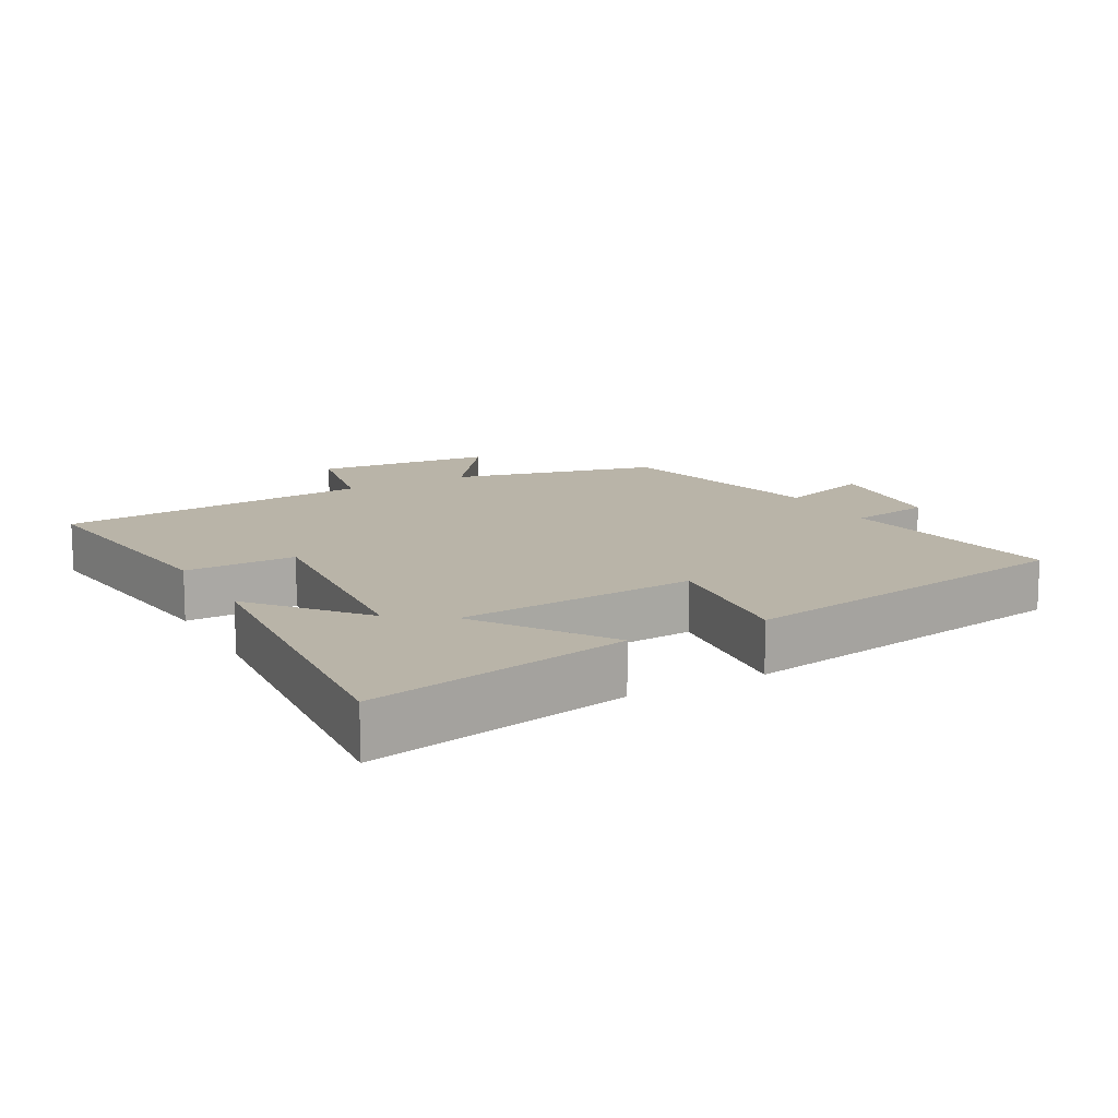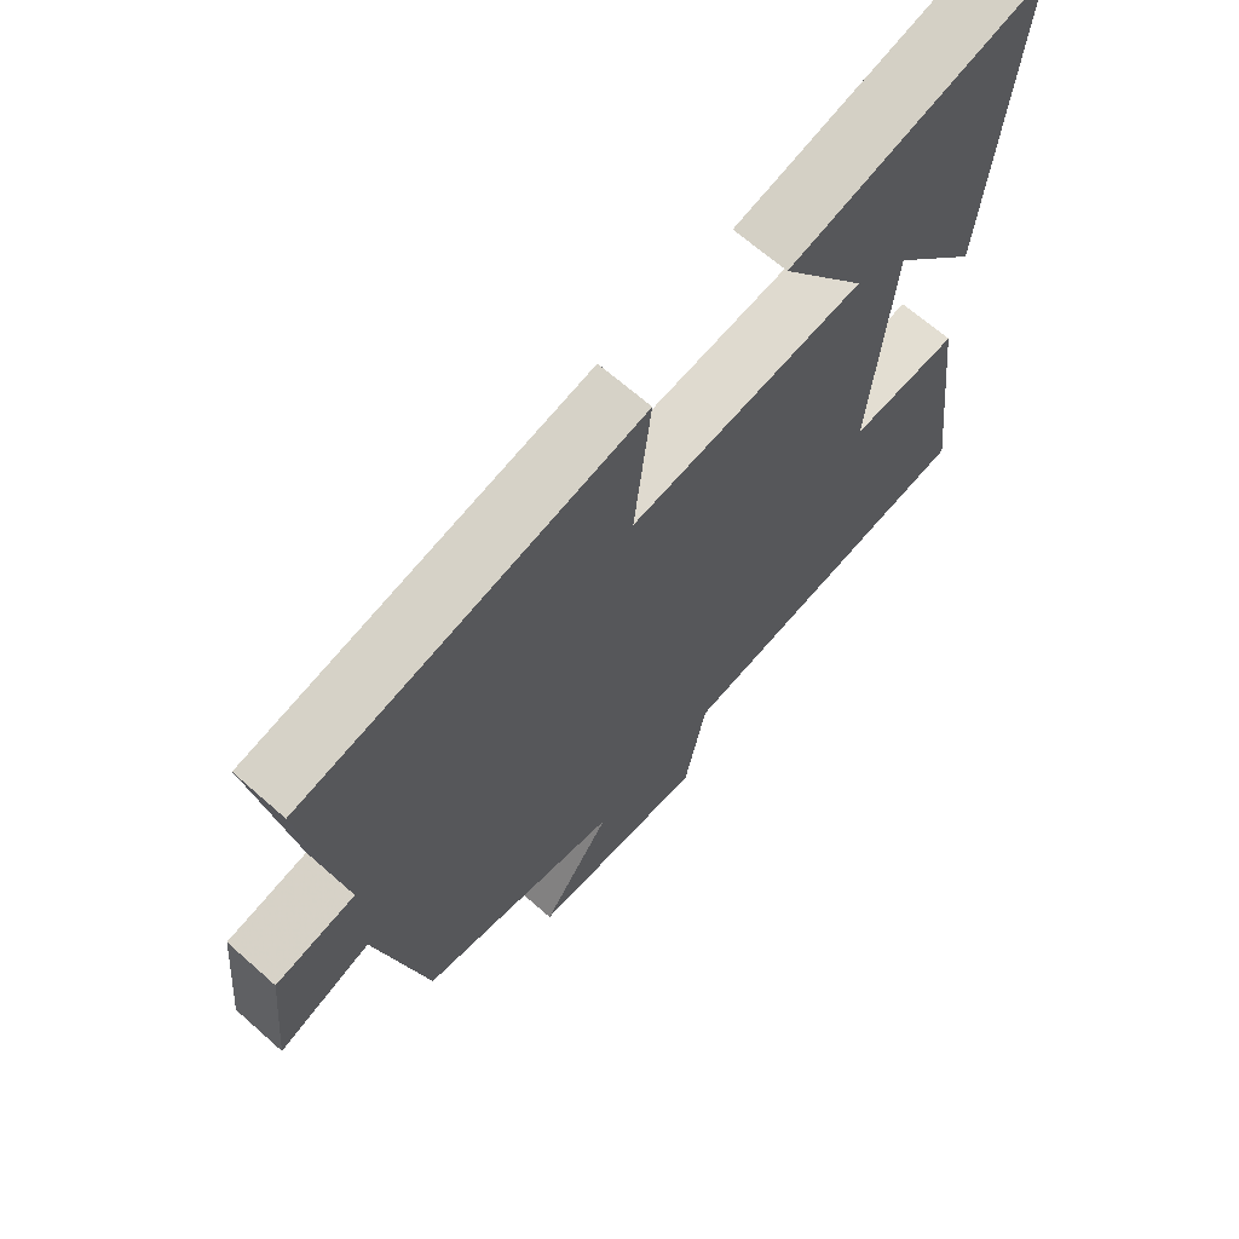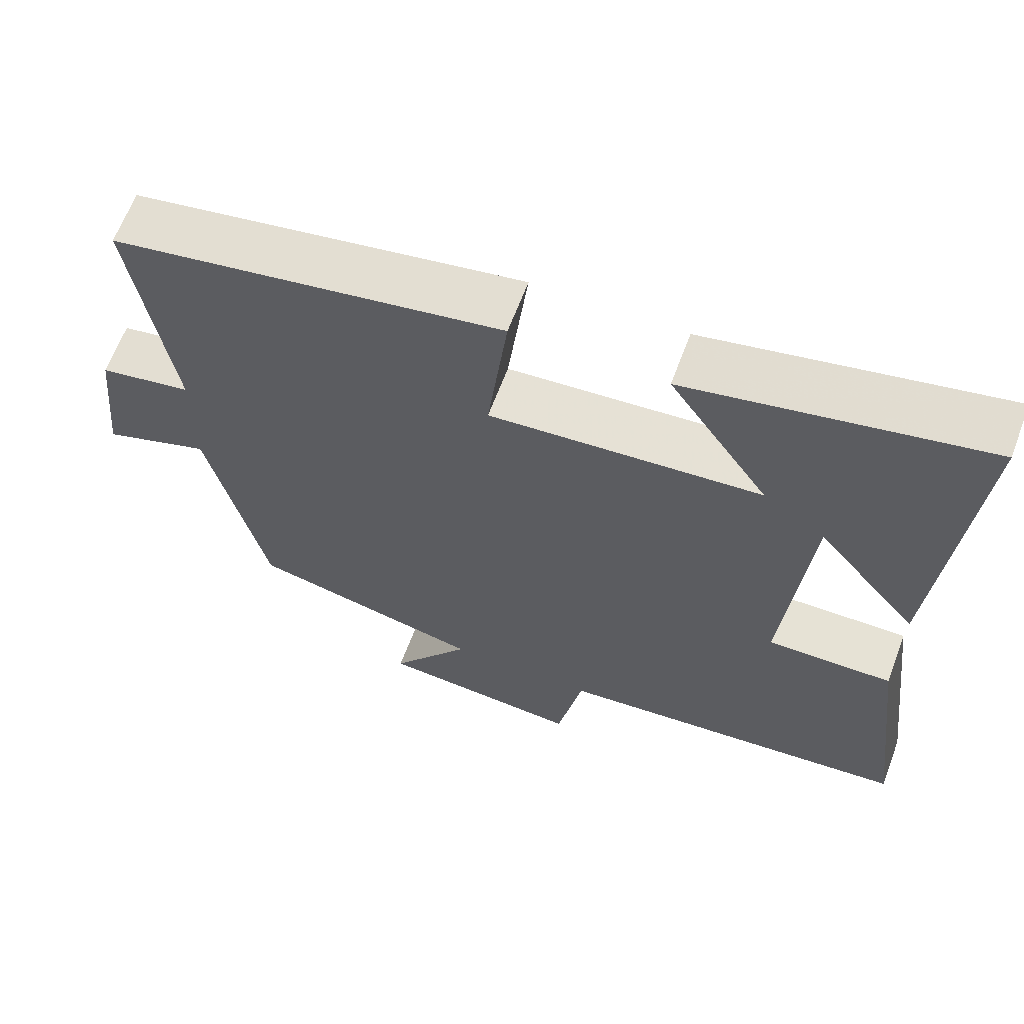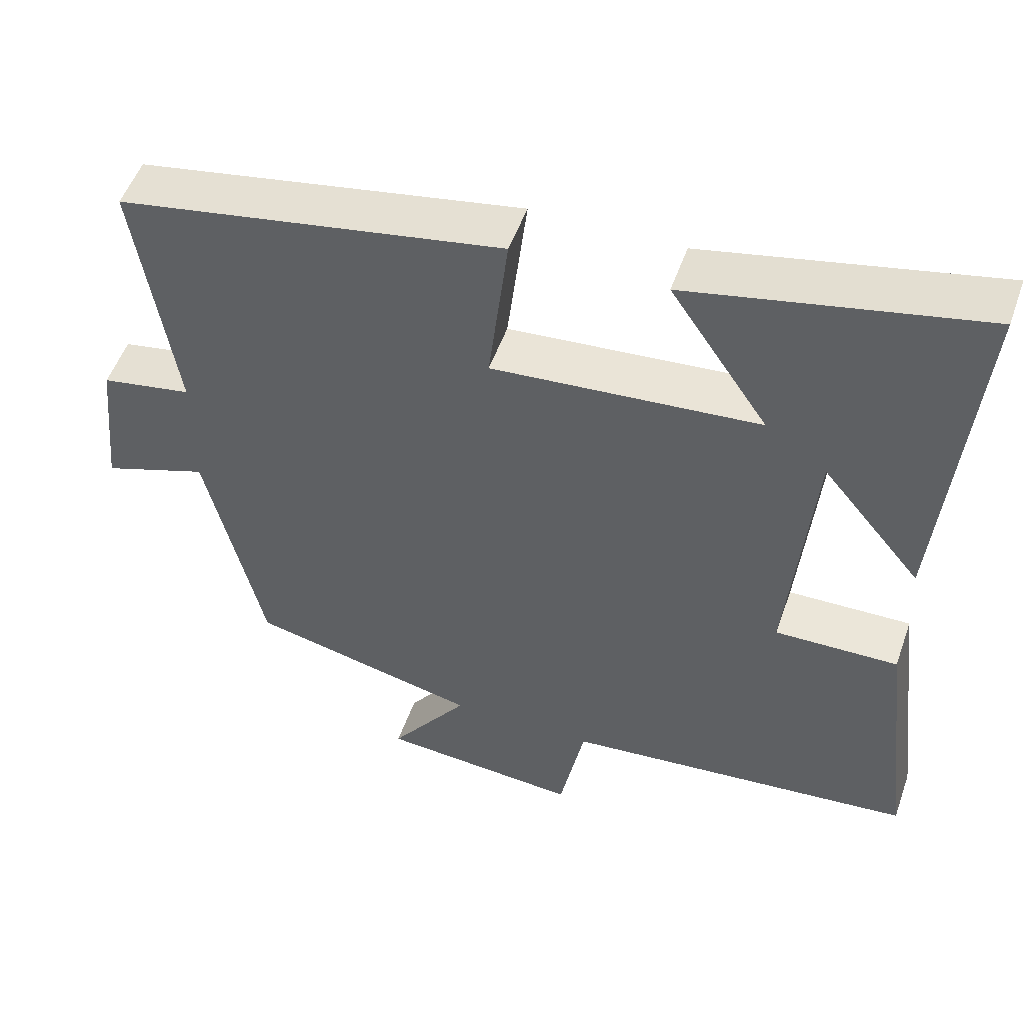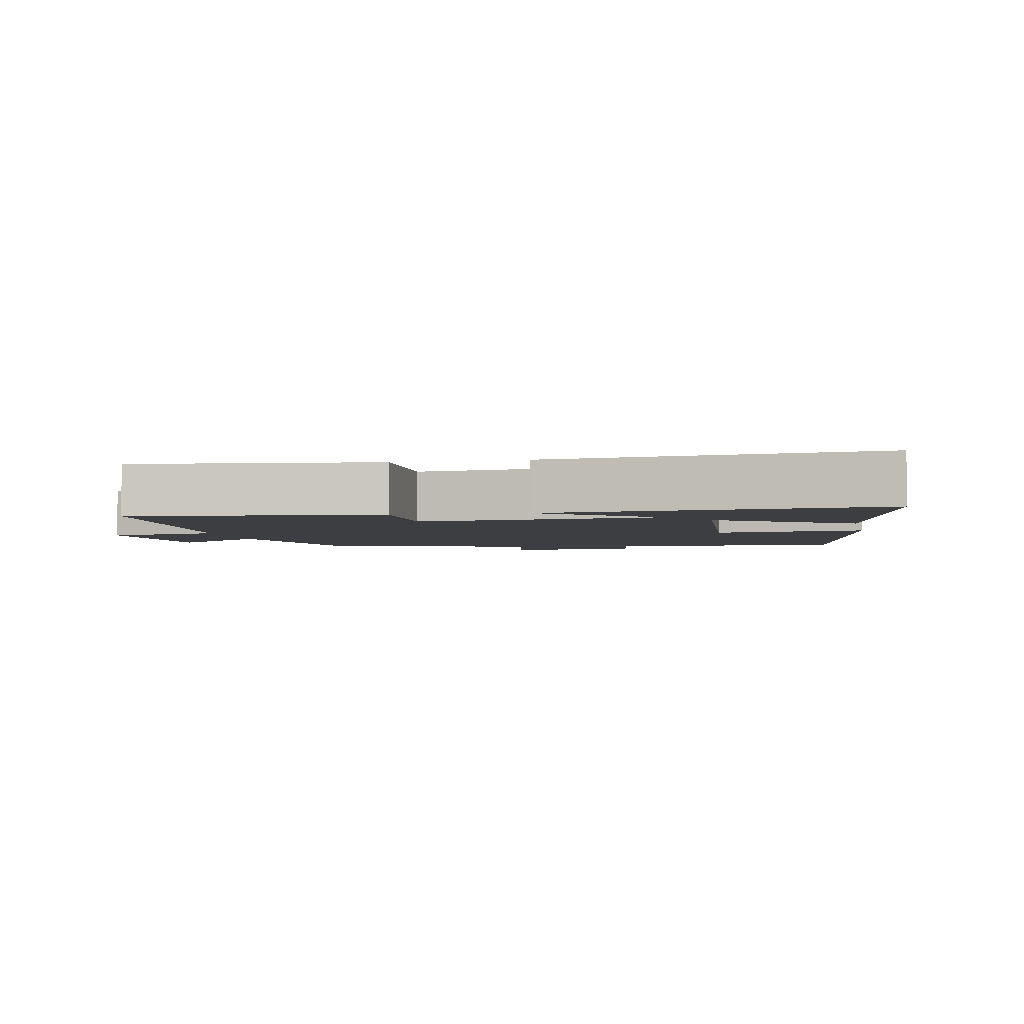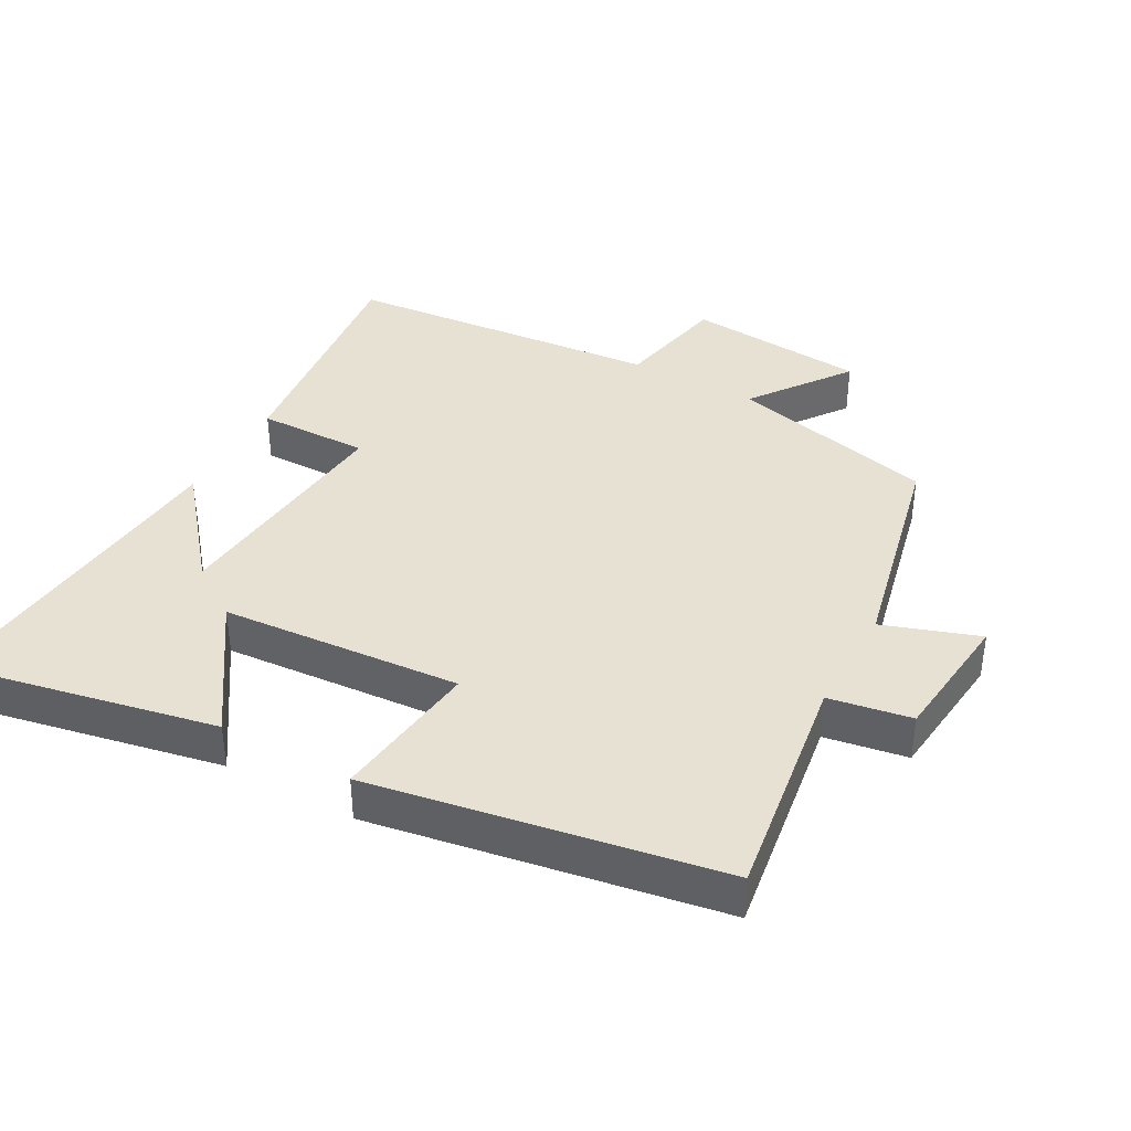
<metadata>
{"format":"obj","ext":"obj","renderer":"f3d","projection":"perspective","resolution":1024,"background":"white","views":[{"elev":13.2,"azim":-28.8,"up":"+Y"},{"elev":66.4,"azim":131.6,"up":"+Z"},{"elev":63.9,"azim":-159.5,"up":"+Z"},{"elev":51.9,"azim":-160.8,"up":"+Z"},{"elev":-3.4,"azim":-78.3,"up":"+Y"},{"elev":38.9,"azim":29.1,"up":"+Y"}]}
</metadata>
<code>
v 0.552 0.07 0.411
v 0.5 0.07 0.07
v 0.621 0.07 0.049
v 0.641 0.07 -0.149
v 0.5 0.07 -0.1
v 0.424 0.07 -0.428
v 0.118 0.07 -0.5
v 0.223 0.07 -0.645
v -0.043 0.07 -0.667
v -0.076 0.07 -0.5
v -0.544 0.07 -0.456
v -0.5 0.07 -0.097
v -0.336 0.07 -0.1
v -0.368 0.07 0.252
v -0.5 0.07 0.093
v -0.542 0.07 0.579
v -0.157 0.07 0.5
v -0.287 0.07 0.308
v 0.067 0.07 0.28
v 0.041 0.07 0.5
v 0.552 0 0.411
v 0.5 0 0.07
v 0.621 0 0.049
v 0.641 0 -0.149
v 0.5 0 -0.1
v 0.424 0 -0.428
v 0.118 0 -0.5
v 0.223 0 -0.645
v -0.043 0 -0.667
v -0.076 0 -0.5
v -0.544 0 -0.456
v -0.5 0 -0.097
v -0.336 0 -0.1
v -0.368 0 0.252
v -0.5 0 0.093
v -0.542 0 0.579
v -0.157 0 0.5
v -0.287 0 0.308
v 0.067 0 0.28
v 0.041 0 0.5
f 19 20 1 2
f 18 19 2
f 16 17 18
f 14 15 16
f 14 16 18
f 13 14 18 2
f 10 11 12 13
f 7 8 9 10
f 5 6 7 10
f 5 10 13 2
f 2 3 4 5
f 22 21 40 39
f 22 39 38
f 38 37 36
f 36 35 34
f 38 36 34
f 22 38 34 33
f 33 32 31 30
f 30 29 28 27
f 30 27 26 25
f 22 33 30 25
f 25 24 23 22
f 1 21 22 2
f 2 22 23 3
f 3 23 24 4
f 4 24 25 5
f 5 25 26 6
f 6 26 27 7
f 7 27 28 8
f 8 28 29 9
f 9 29 30 10
f 10 30 31 11
f 11 31 32 12
f 12 32 33 13
f 13 33 34 14
f 14 34 35 15
f 15 35 36 16
f 16 36 37 17
f 17 37 38 18
f 18 38 39 19
f 19 39 40 20
f 20 40 21 1

</code>
